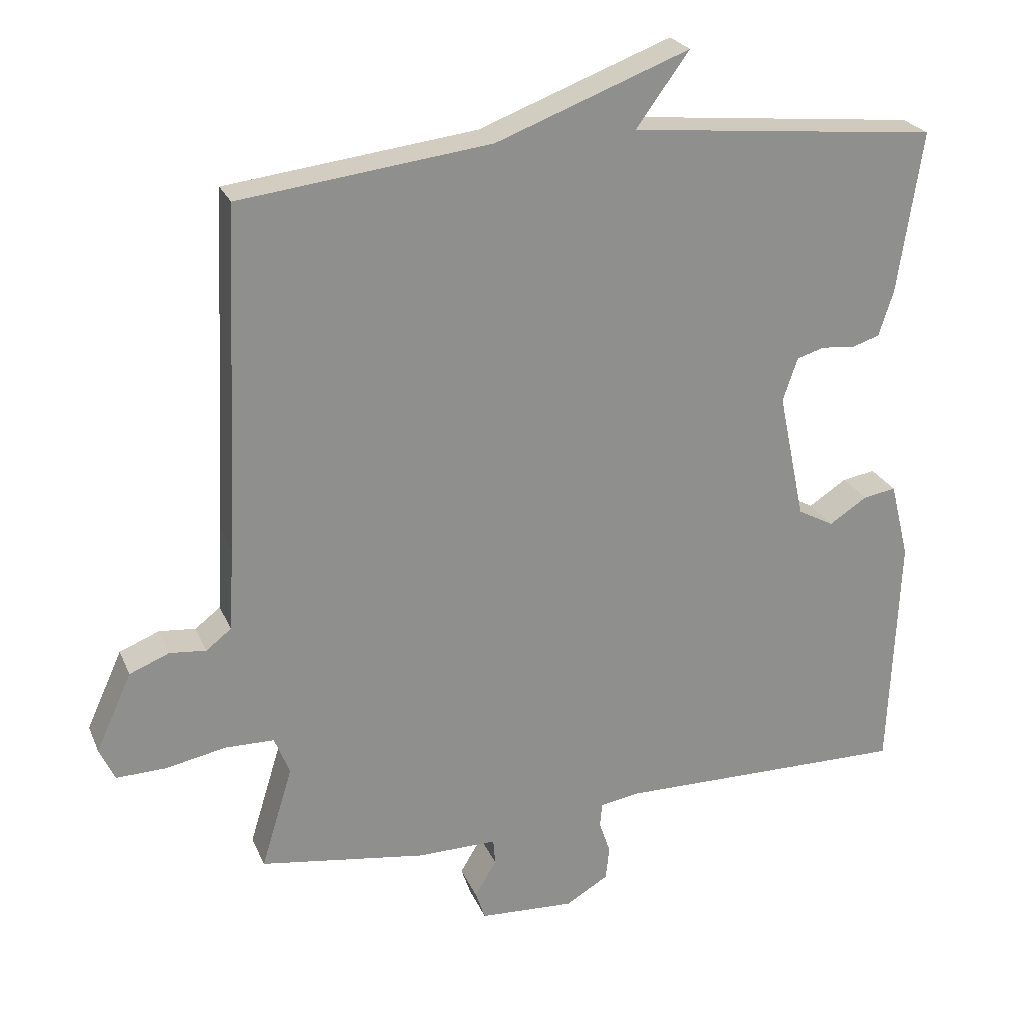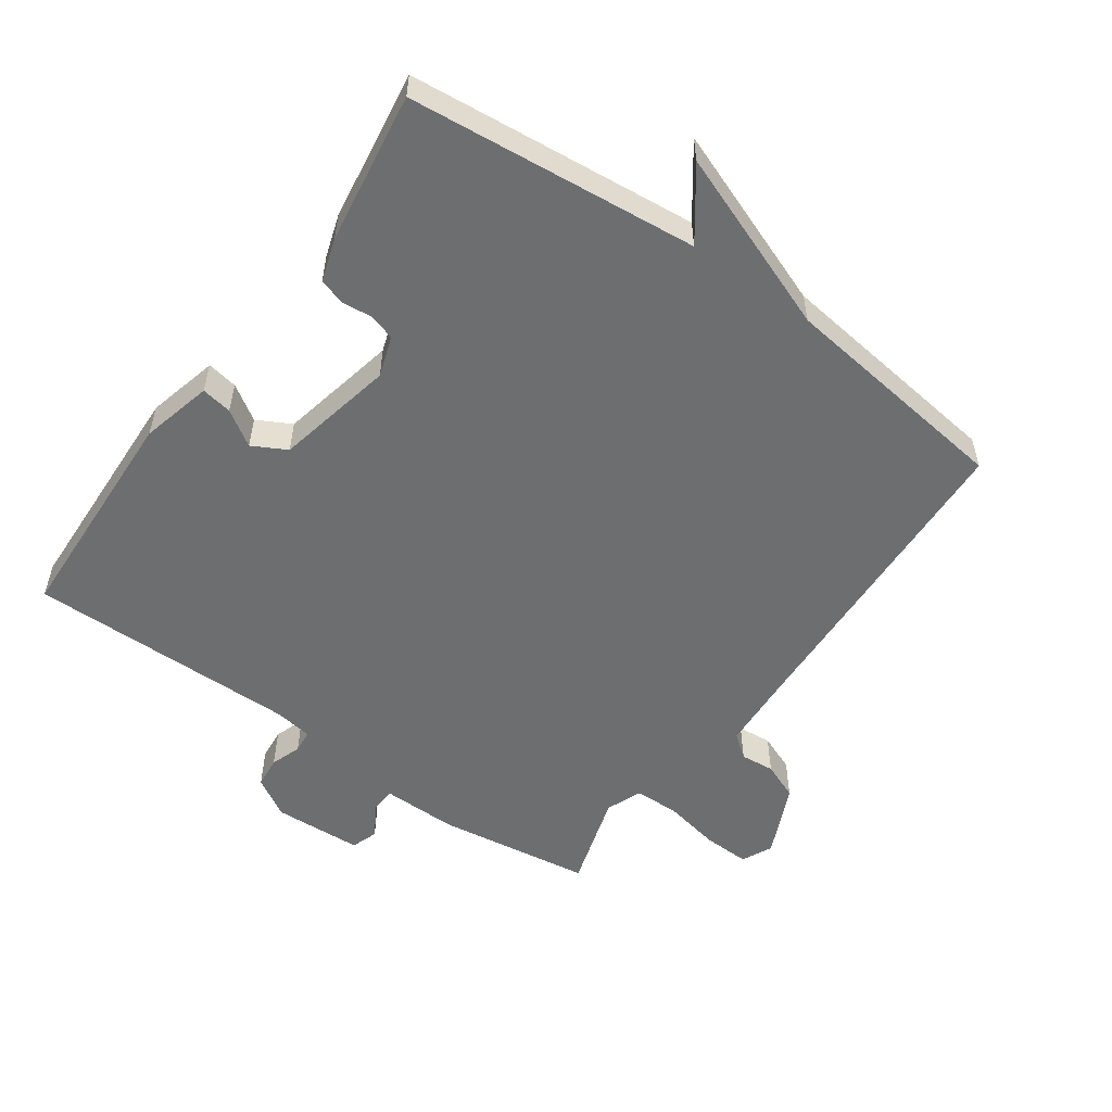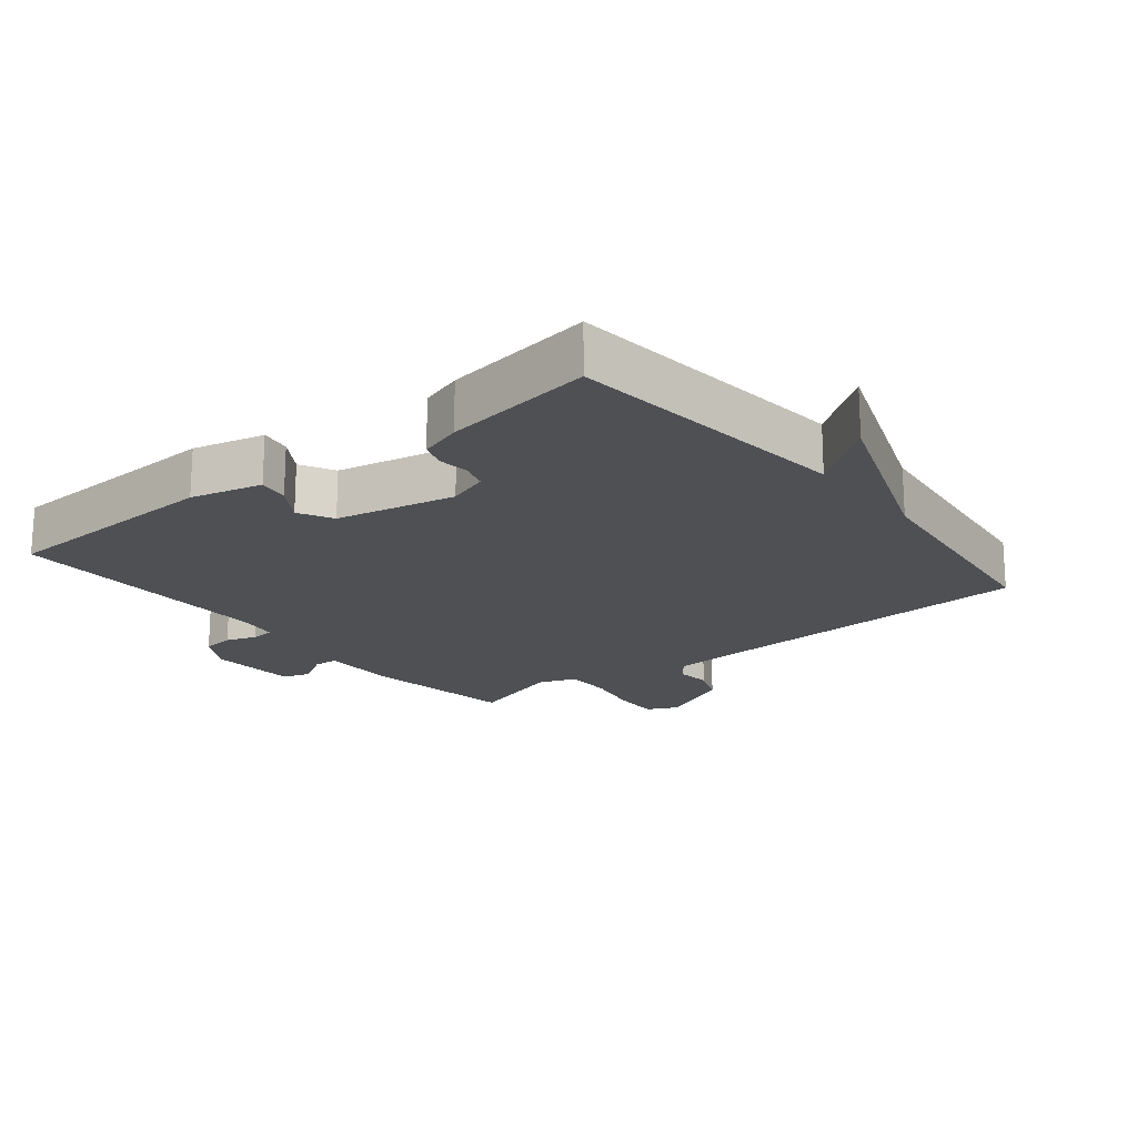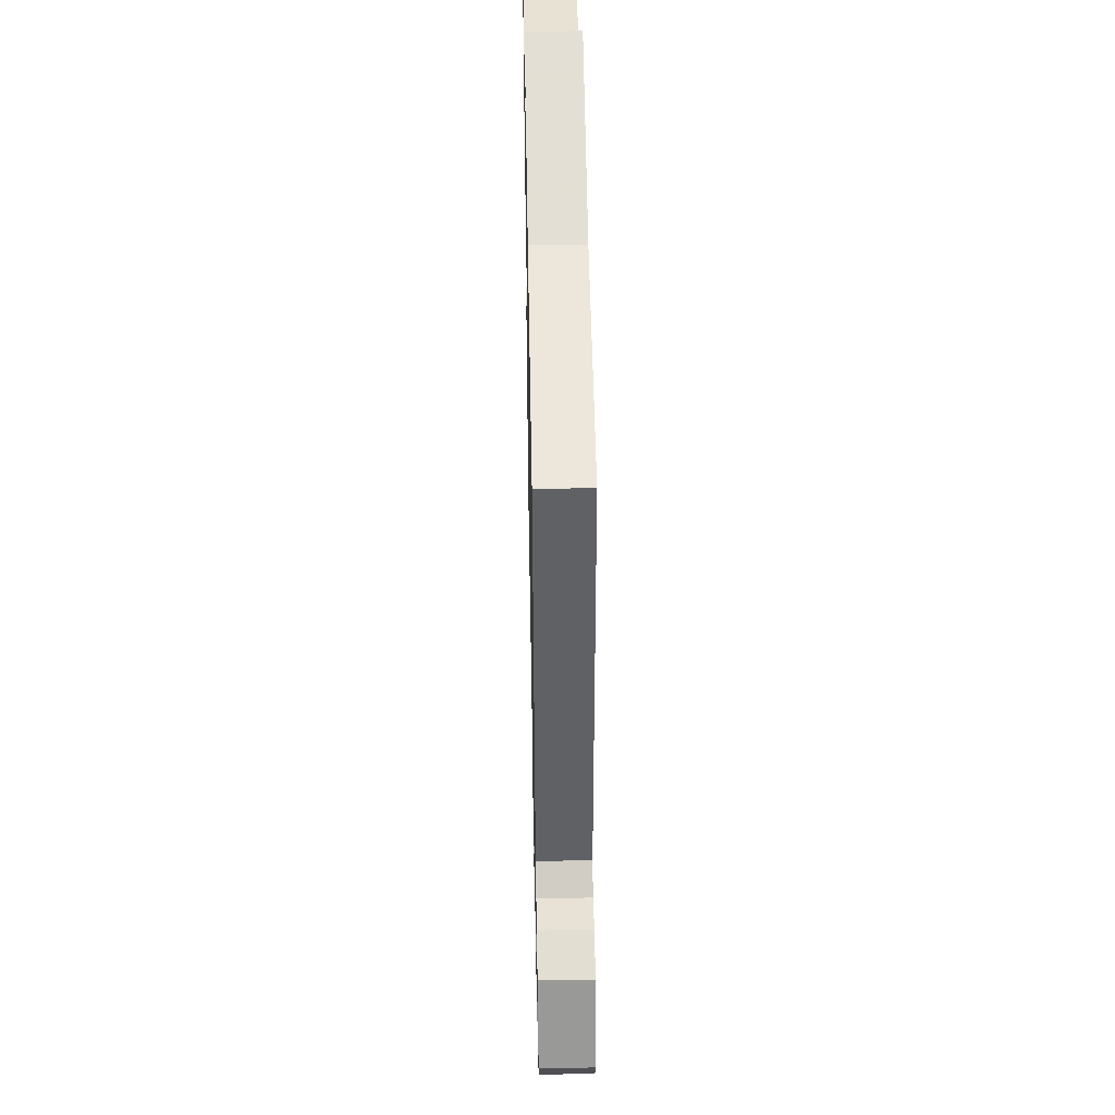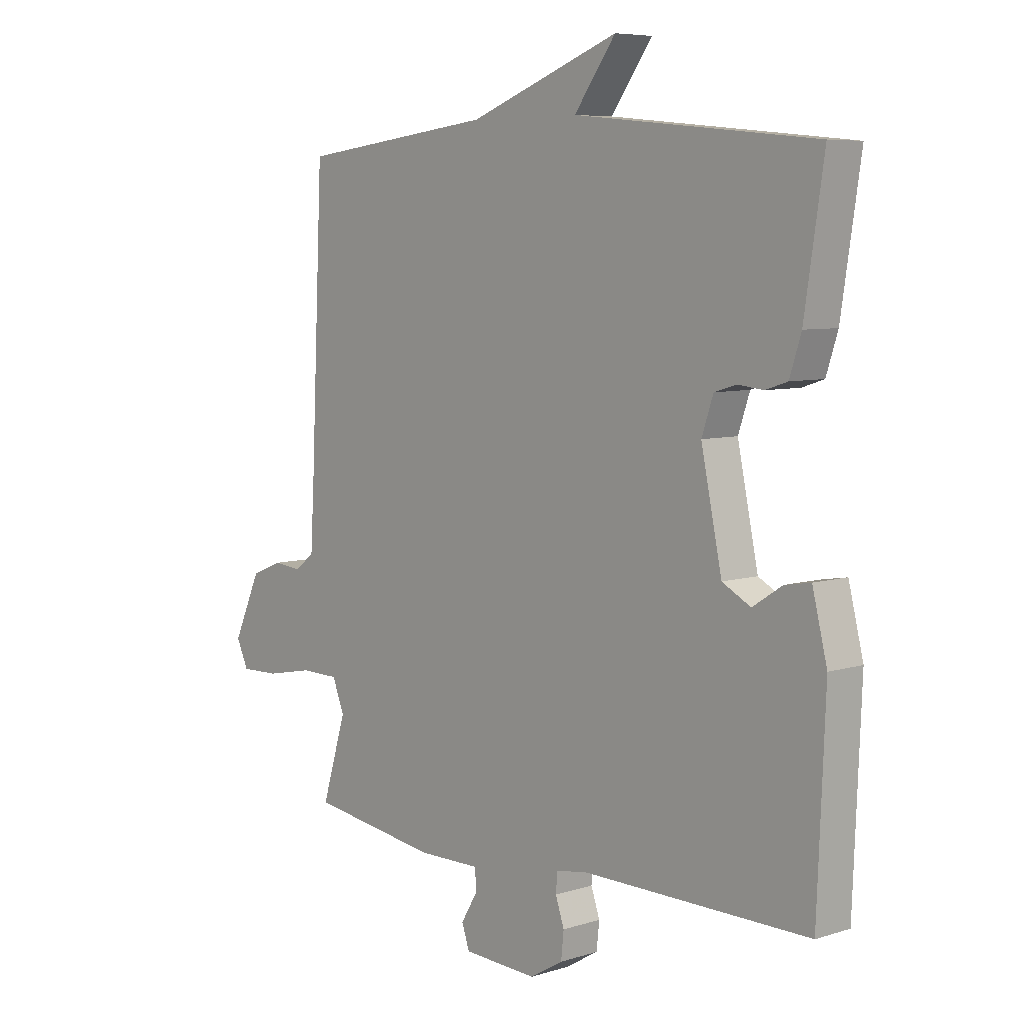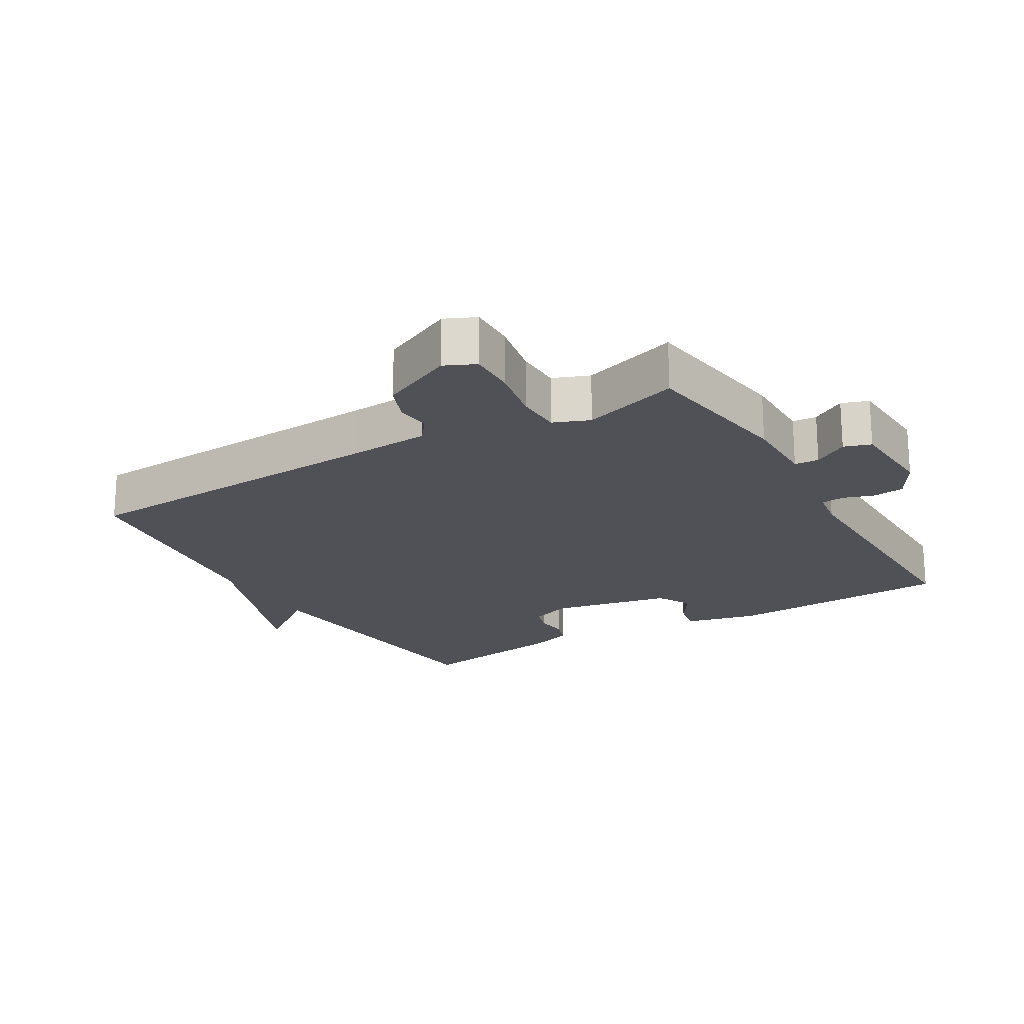
<metadata>
{"format":"obj","ext":"obj","renderer":"f3d","projection":"perspective","resolution":1024,"background":"white","views":[{"elev":24.4,"azim":160.9,"up":"+Z"},{"elev":-54.2,"azim":-35.5,"up":"+Y"},{"elev":-18.9,"azim":-51.1,"up":"+Y"},{"elev":45.8,"azim":88.9,"up":"+Z"},{"elev":6.7,"azim":-132.4,"up":"+Z"},{"elev":-20.3,"azim":120.8,"up":"+Y"}]}
</metadata>
<code>
v -0.5 0.07 -0.5
v -0.514 0.07 -0.155
v -0.487 0.07 -0.046
v -0.44 0.07 -0.054
v -0.386 0.07 -0.089
v -0.334 0.07 -0.061
v -0.296 0.07 0.121
v -0.317 0.07 0.183
v -0.357 0.07 0.195
v -0.404 0.07 0.19
v -0.444 0.07 0.203
v -0.465 0.07 0.268
v -0.5 0.07 0.5
v -0.058 0.07 0.544
v -0.134 0.07 0.648
v 0.142 0.07 0.544
v 0.5 0.07 0.5
v 0.523 0.07 0.01
v 0.53 0.07 -0.111
v 0.566 0.07 -0.139
v 0.618 0.07 -0.134
v 0.675 0.07 -0.157
v 0.726 0.07 -0.269
v 0.704 0.07 -0.316
v 0.633 0.07 -0.314
v 0.547 0.07 -0.297
v 0.477 0.07 -0.298
v 0.455 0.07 -0.353
v 0.5 0.07 -0.5
v 0.262 0.07 -0.535
v 0.148 0.07 -0.534
v 0.145 0.07 -0.571
v 0.176 0.07 -0.623
v 0.162 0.07 -0.664
v 0.026 0.07 -0.671
v -0.035 0.07 -0.635
v -0.04 0.07 -0.587
v -0.024 0.07 -0.54
v -0.027 0.07 -0.505
v -0.085 0.07 -0.496
v -0.5 0 -0.5
v -0.514 0 -0.155
v -0.487 0 -0.046
v -0.44 0 -0.054
v -0.386 0 -0.089
v -0.334 0 -0.061
v -0.296 0 0.121
v -0.317 0 0.183
v -0.357 0 0.195
v -0.404 0 0.19
v -0.444 0 0.203
v -0.465 0 0.268
v -0.5 0 0.5
v -0.058 0 0.544
v -0.134 0 0.648
v 0.142 0 0.544
v 0.5 0 0.5
v 0.523 0 0.01
v 0.53 0 -0.111
v 0.566 0 -0.139
v 0.618 0 -0.134
v 0.675 0 -0.157
v 0.726 0 -0.269
v 0.704 0 -0.316
v 0.633 0 -0.314
v 0.547 0 -0.297
v 0.477 0 -0.298
v 0.455 0 -0.353
v 0.5 0 -0.5
v 0.262 0 -0.535
v 0.148 0 -0.534
v 0.145 0 -0.571
v 0.176 0 -0.623
v 0.162 0 -0.664
v 0.026 0 -0.671
v -0.035 0 -0.635
v -0.04 0 -0.587
v -0.024 0 -0.54
v -0.027 0 -0.505
v -0.085 0 -0.496
f 36 37 38
f 35 36 38
f 34 35 38
f 33 34 38
f 32 33 38
f 31 32 38 39
f 30 31 39
f 29 30 39
f 28 29 39
f 27 28 39 40
f 24 25 26
f 23 24 26
f 22 23 26
f 21 22 26
f 20 21 26
f 19 20 26 27
f 40 1 2
f 27 40 2
f 19 27 2
f 18 19 2
f 14 15 16
f 14 16 17
f 13 14 17
f 12 13 17
f 11 12 17
f 10 11 17
f 9 10 17
f 8 9 17 18
f 2 3 4 5
f 18 2 5
f 18 5 6
f 7 8 18
f 6 7 18
f 78 77 76
f 78 76 75
f 78 75 74
f 78 74 73
f 78 73 72
f 79 78 72 71
f 79 71 70
f 79 70 69
f 79 69 68
f 80 79 68 67
f 66 65 64
f 66 64 63
f 66 63 62
f 66 62 61
f 66 61 60
f 67 66 60 59
f 42 41 80
f 42 80 67
f 42 67 59
f 42 59 58
f 56 55 54
f 57 56 54
f 57 54 53
f 57 53 52
f 57 52 51
f 57 51 50
f 57 50 49
f 58 57 49 48
f 45 44 43 42
f 45 42 58
f 46 45 58
f 58 48 47
f 58 47 46
f 1 41 42 2
f 2 42 43 3
f 3 43 44 4
f 4 44 45 5
f 5 45 46 6
f 6 46 47 7
f 7 47 48 8
f 8 48 49 9
f 9 49 50 10
f 10 50 51 11
f 11 51 52 12
f 12 52 53 13
f 13 53 54 14
f 14 54 55 15
f 15 55 56 16
f 16 56 57 17
f 17 57 58 18
f 18 58 59 19
f 19 59 60 20
f 20 60 61 21
f 21 61 62 22
f 22 62 63 23
f 23 63 64 24
f 24 64 65 25
f 25 65 66 26
f 26 66 67 27
f 27 67 68 28
f 28 68 69 29
f 29 69 70 30
f 30 70 71 31
f 31 71 72 32
f 32 72 73 33
f 33 73 74 34
f 34 74 75 35
f 35 75 76 36
f 36 76 77 37
f 37 77 78 38
f 38 78 79 39
f 39 79 80 40
f 40 80 41 1

</code>
